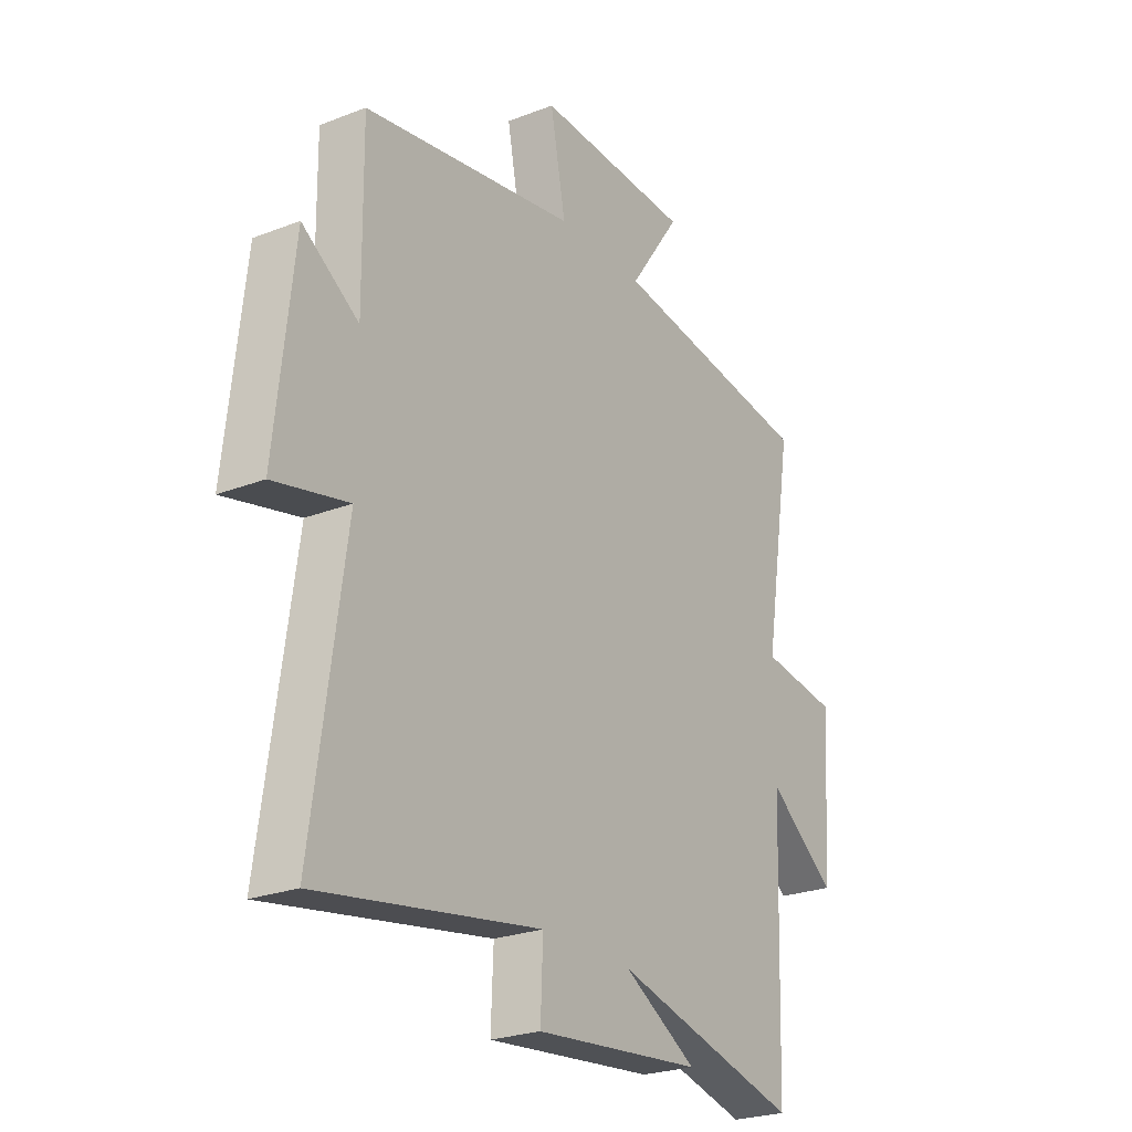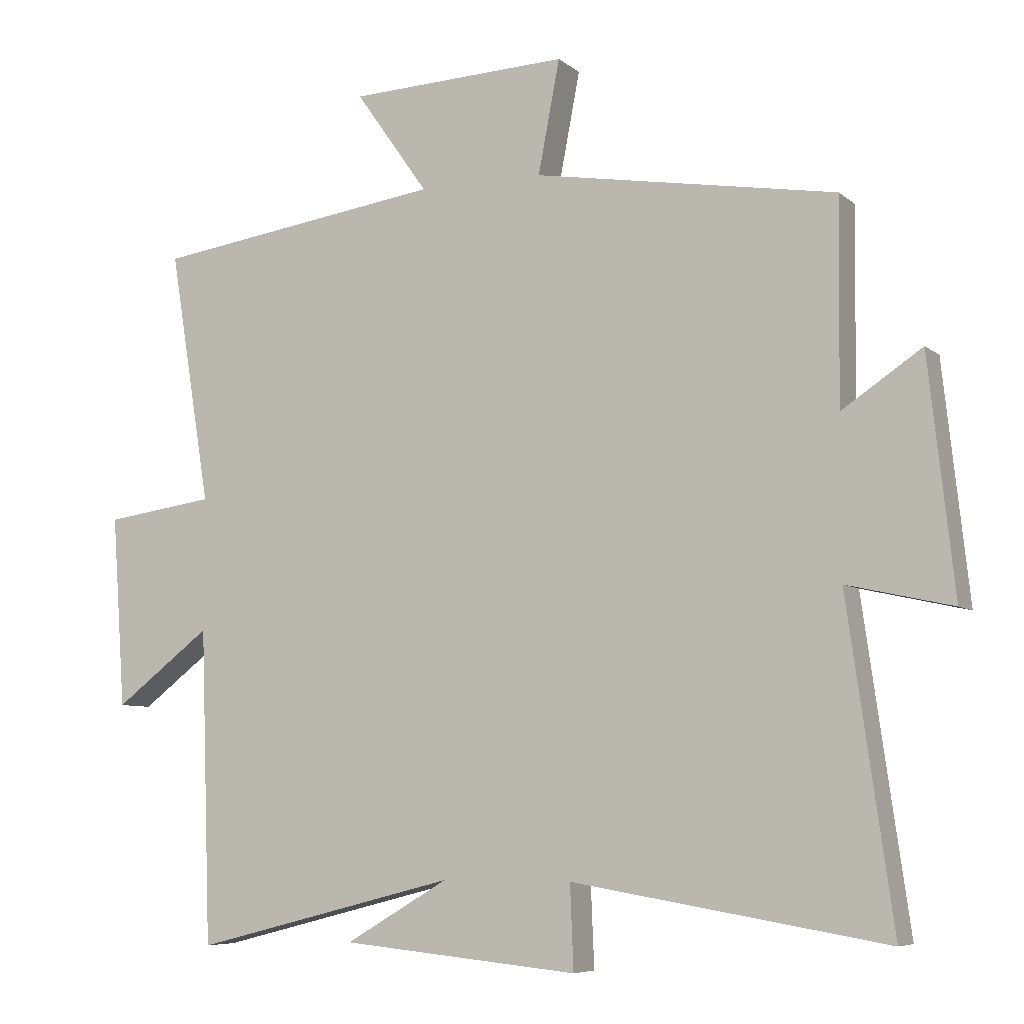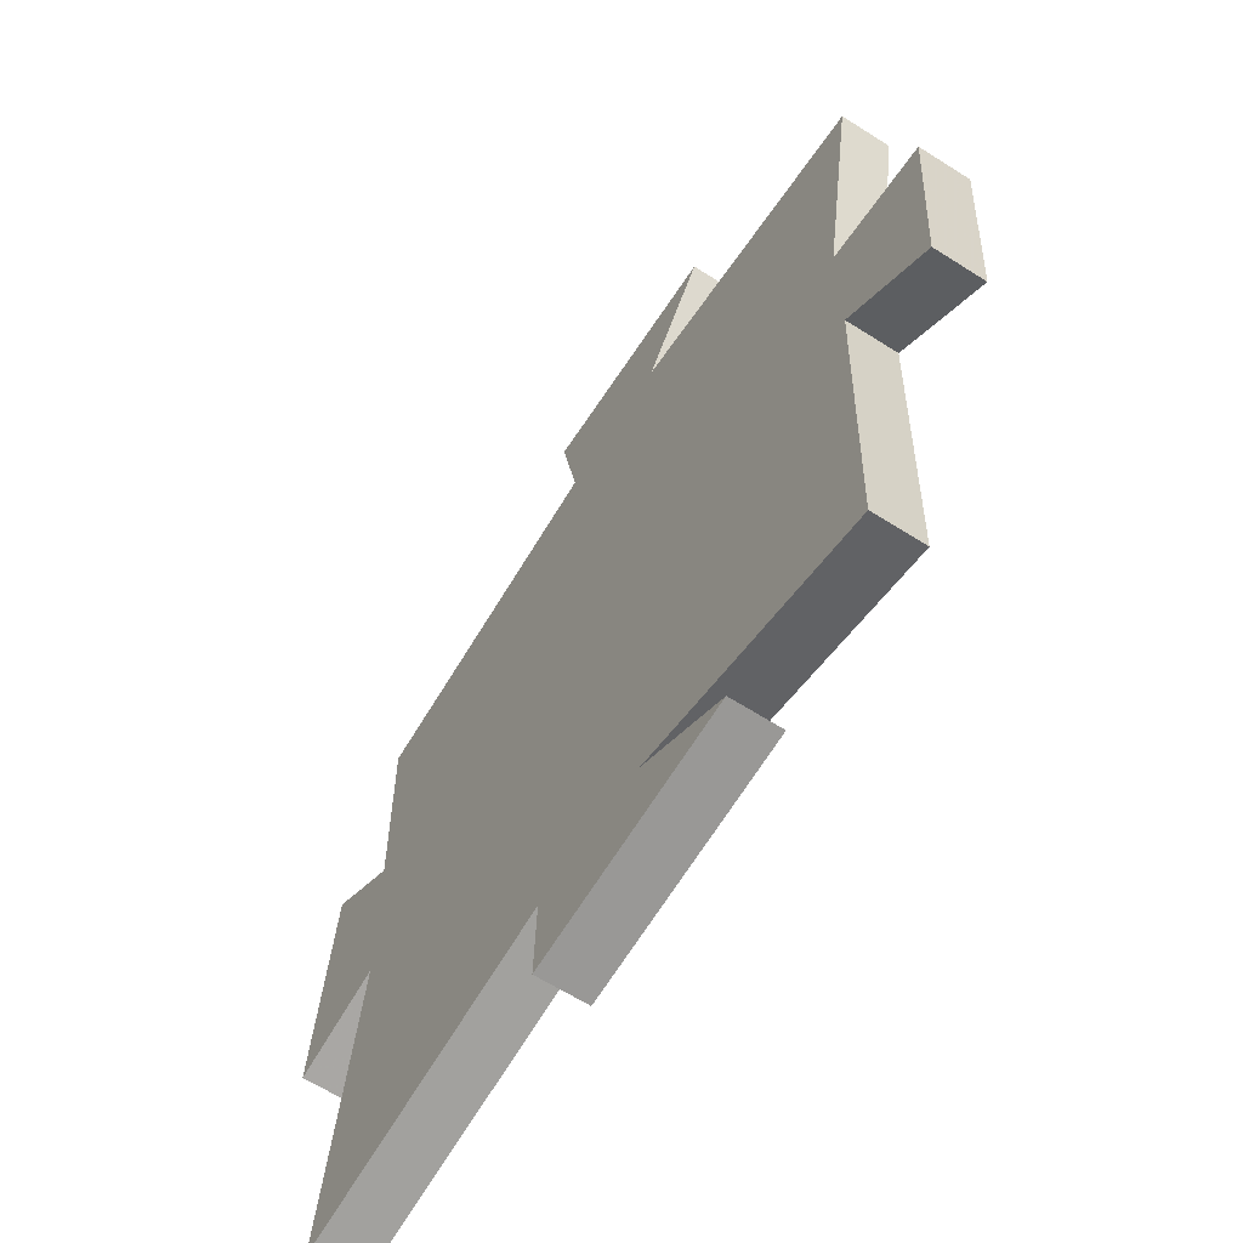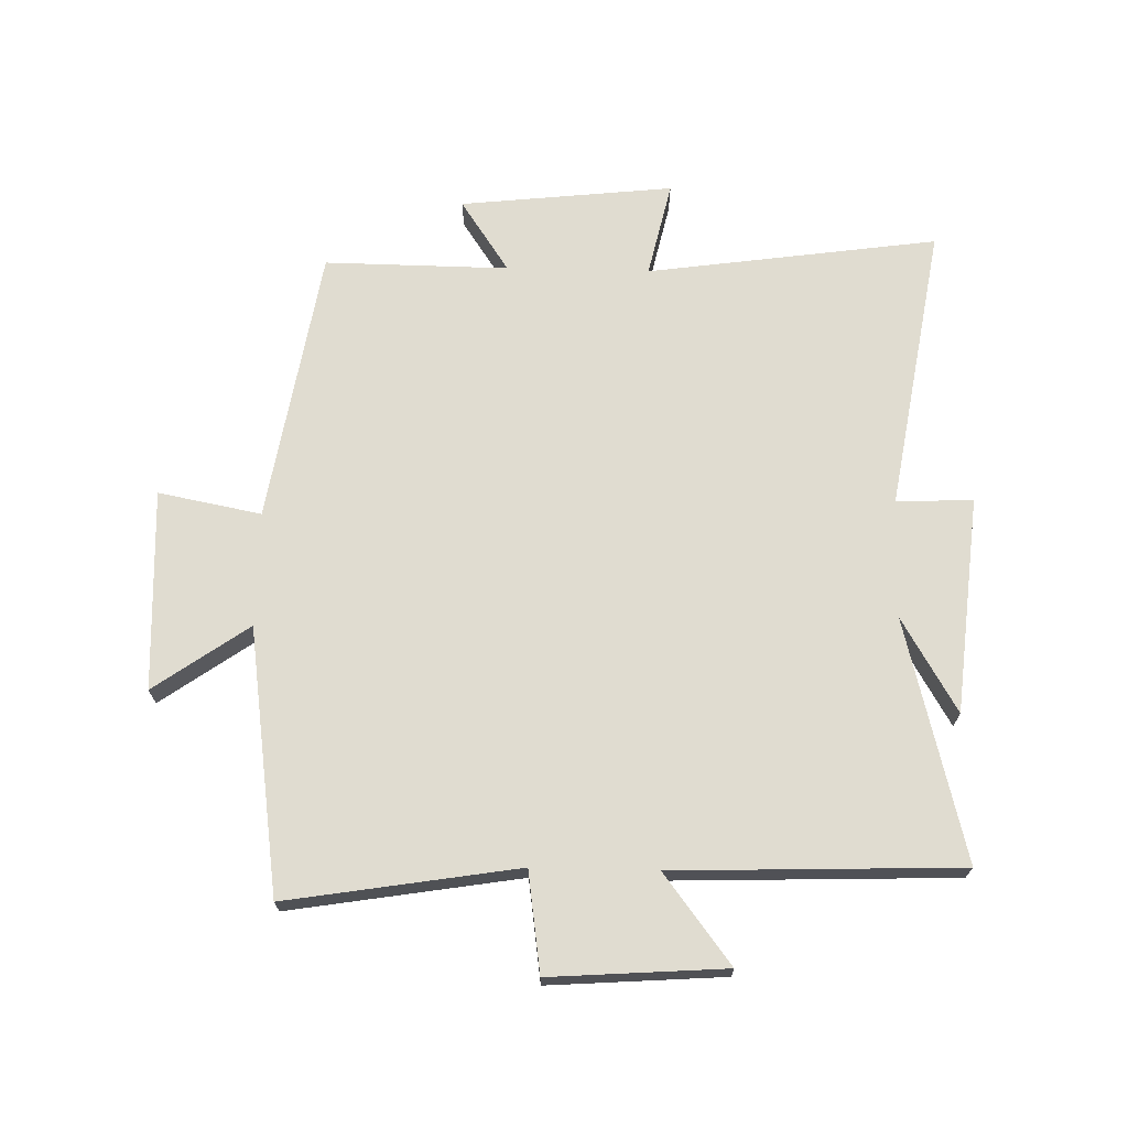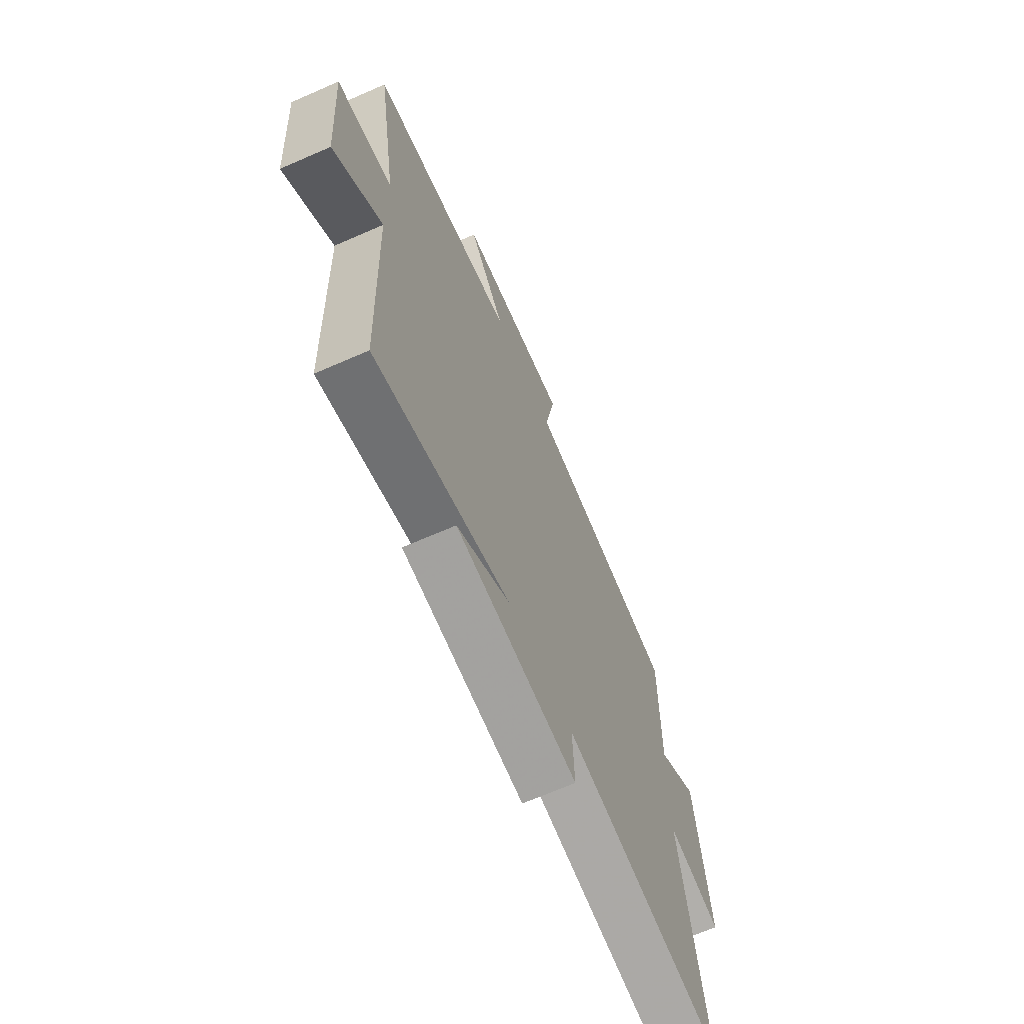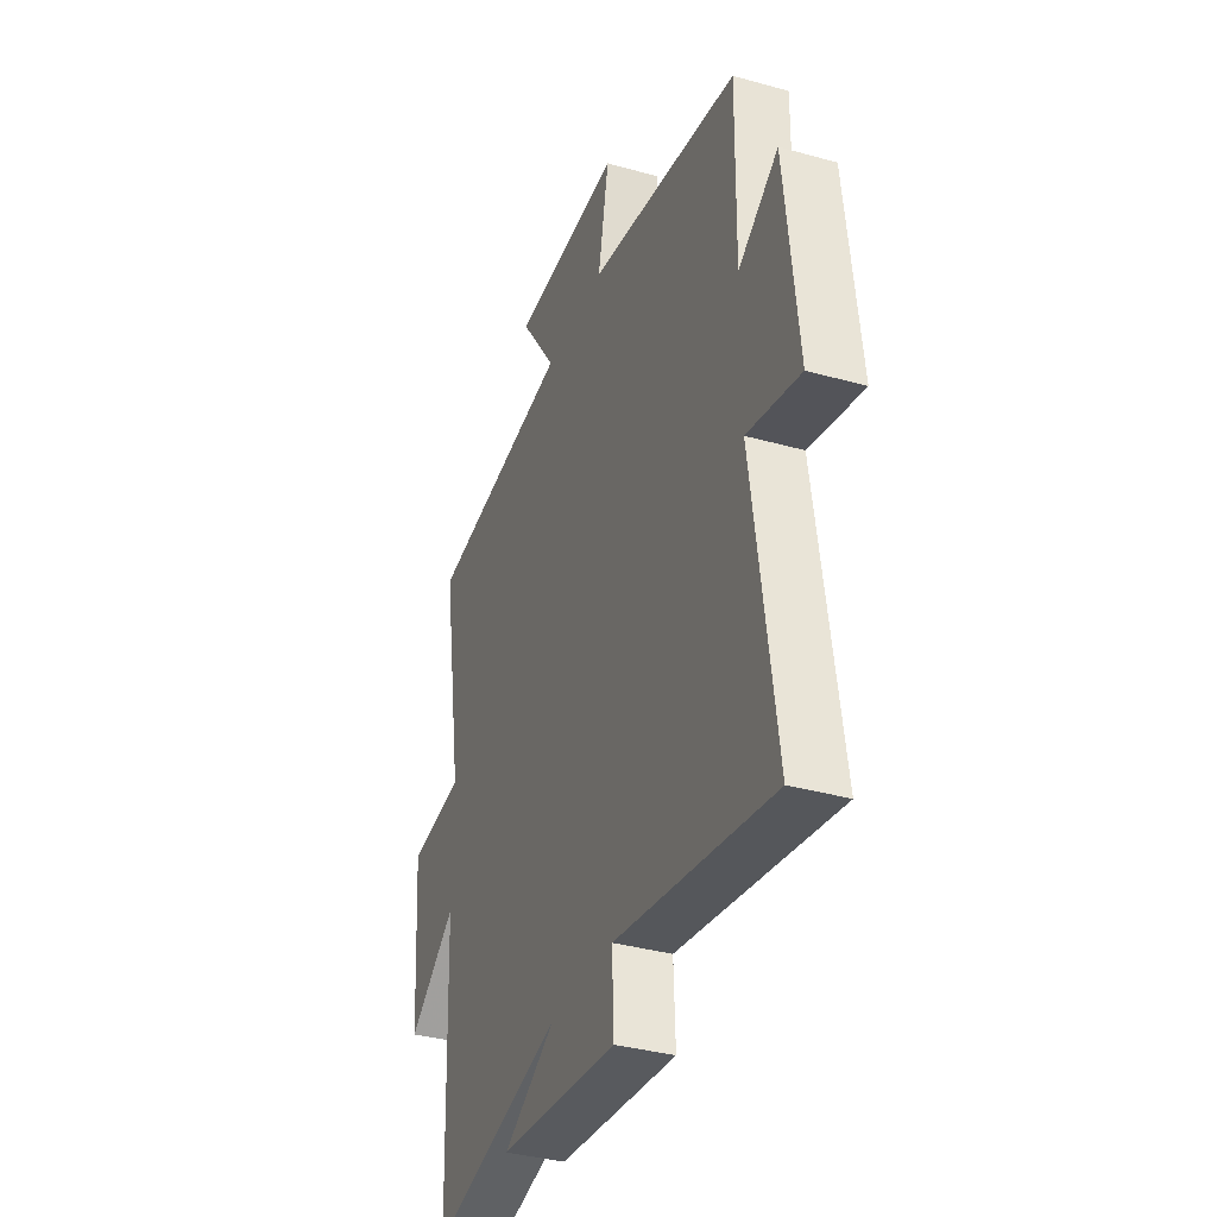
<metadata>
{"format":"obj","ext":"obj","renderer":"f3d","projection":"perspective","resolution":1024,"background":"white","views":[{"elev":-24.7,"azim":-57.6,"up":"+Z"},{"elev":-6.8,"azim":-154.2,"up":"+Z"},{"elev":-63.7,"azim":57.3,"up":"+Z"},{"elev":69.6,"azim":91.4,"up":"+Y"},{"elev":-67.6,"azim":113.7,"up":"+Z"},{"elev":-35.8,"azim":-110.3,"up":"+Z"}]}
</metadata>
<code>
v 0.561 0.07 0.438
v 0.5 0.07 0.063
v 0.663 0.07 0.04
v 0.643 0.07 -0.244
v 0.5 0.07 -0.135
v 0.484 0.07 -0.6
v 0.092 0.07 -0.5
v 0.245 0.07 -0.59
v -0.107 0.07 -0.624
v -0.102 0.07 -0.5
v -0.567 0.07 -0.577
v -0.5 0.07 -0.105
v -0.656 0.07 -0.14
v -0.618 0.07 0.206
v -0.5 0.07 0.127
v -0.503 0.07 0.426
v -0.056 0.07 0.5
v -0.088 0.07 0.667
v 0.238 0.07 0.653
v 0.13 0.07 0.5
v 0.561 0 0.438
v 0.5 0 0.063
v 0.663 0 0.04
v 0.643 0 -0.244
v 0.5 0 -0.135
v 0.484 0 -0.6
v 0.092 0 -0.5
v 0.245 0 -0.59
v -0.107 0 -0.624
v -0.102 0 -0.5
v -0.567 0 -0.577
v -0.5 0 -0.105
v -0.656 0 -0.14
v -0.618 0 0.206
v -0.5 0 0.127
v -0.503 0 0.426
v -0.056 0 0.5
v -0.088 0 0.667
v 0.238 0 0.653
v 0.13 0 0.5
f 17 18 19 20
f 15 16 17 20
f 15 20 1 2
f 12 13 14 15
f 12 15 2 3
f 10 11 12 3
f 7 8 9 10
f 7 10 3
f 5 6 7
f 5 7 3
f 3 4 5
f 40 39 38 37
f 40 37 36 35
f 22 21 40 35
f 35 34 33 32
f 23 22 35 32
f 23 32 31 30
f 30 29 28 27
f 23 30 27
f 27 26 25
f 23 27 25
f 25 24 23
f 1 21 22 2
f 2 22 23 3
f 3 23 24 4
f 4 24 25 5
f 5 25 26 6
f 6 26 27 7
f 7 27 28 8
f 8 28 29 9
f 9 29 30 10
f 10 30 31 11
f 11 31 32 12
f 12 32 33 13
f 13 33 34 14
f 14 34 35 15
f 15 35 36 16
f 16 36 37 17
f 17 37 38 18
f 18 38 39 19
f 19 39 40 20
f 20 40 21 1

</code>
